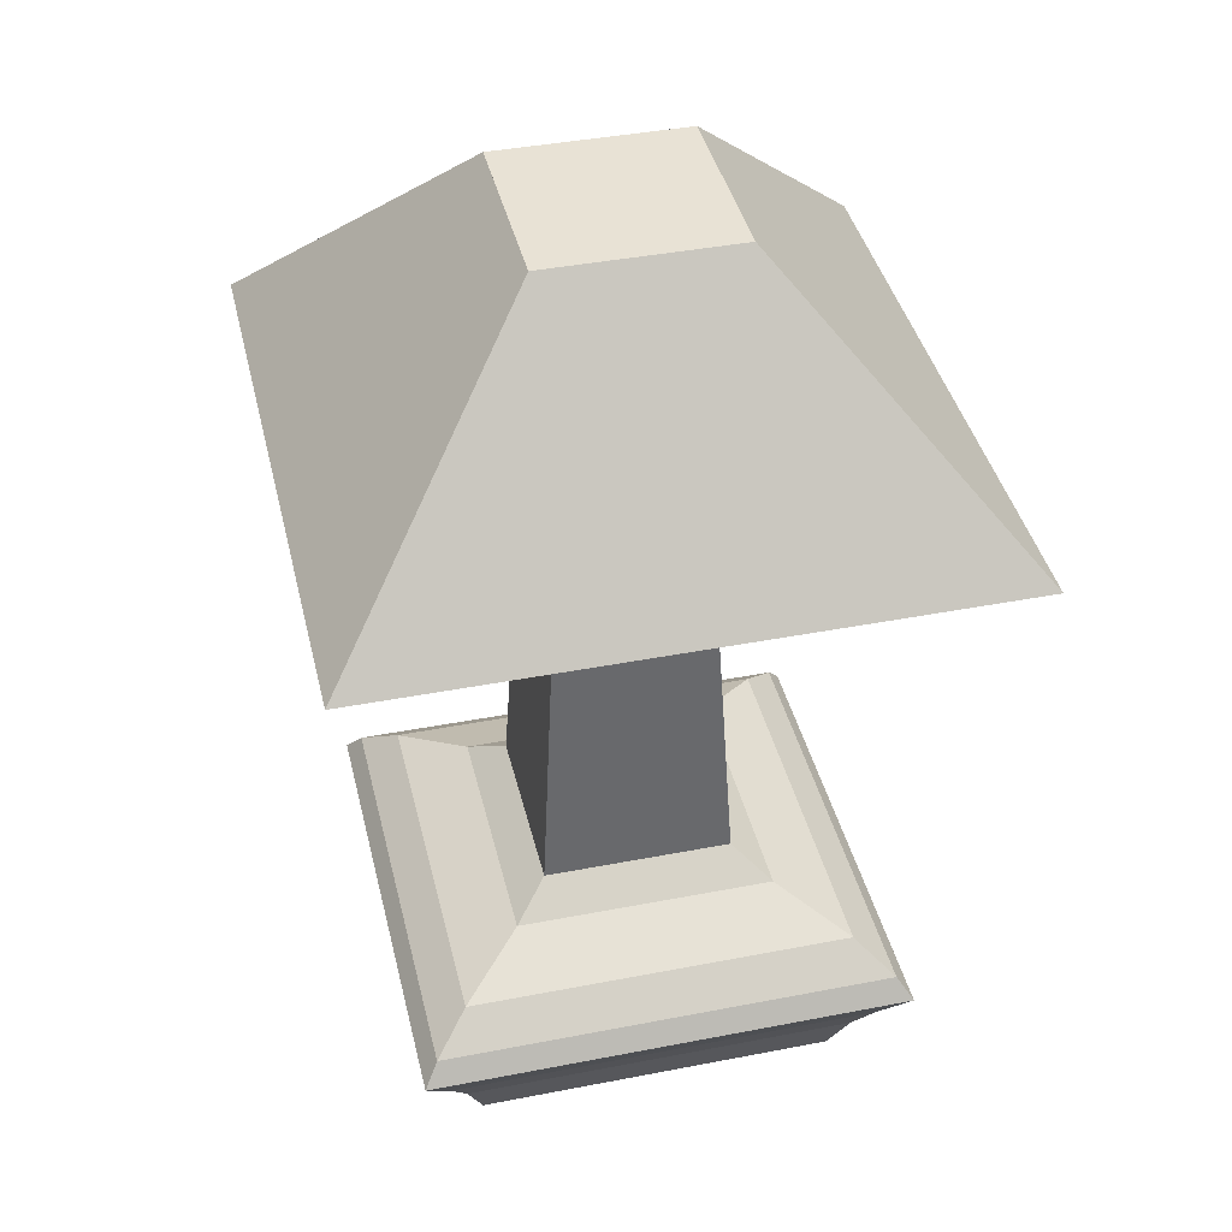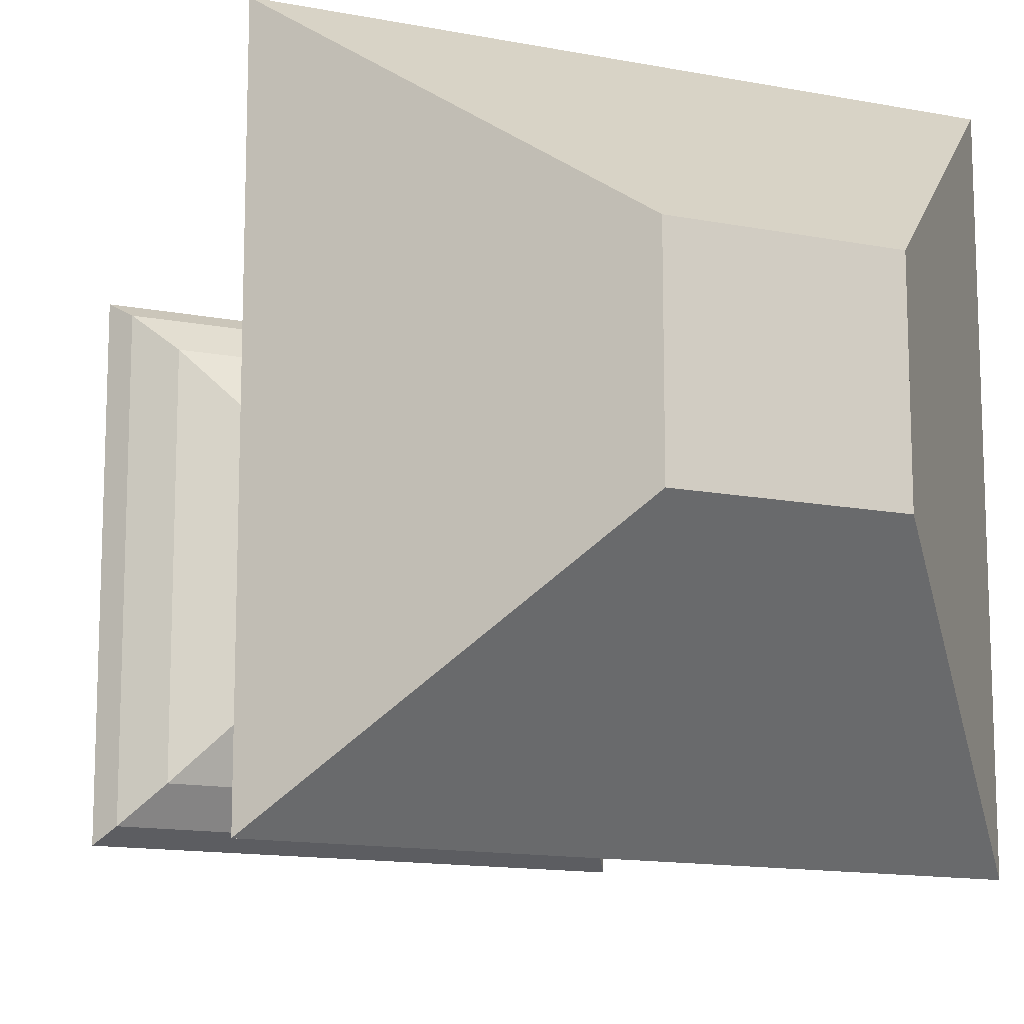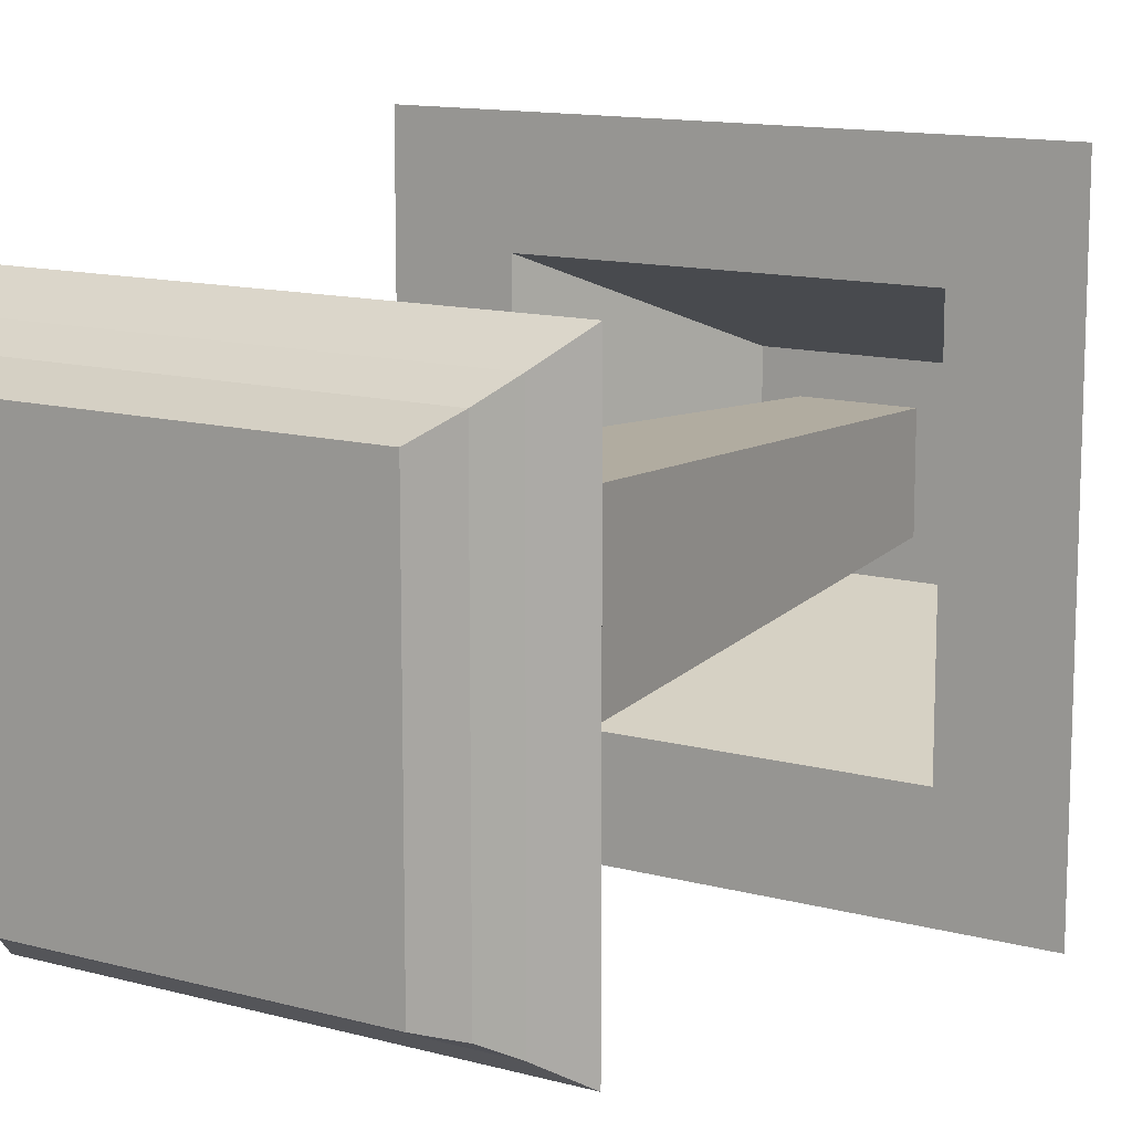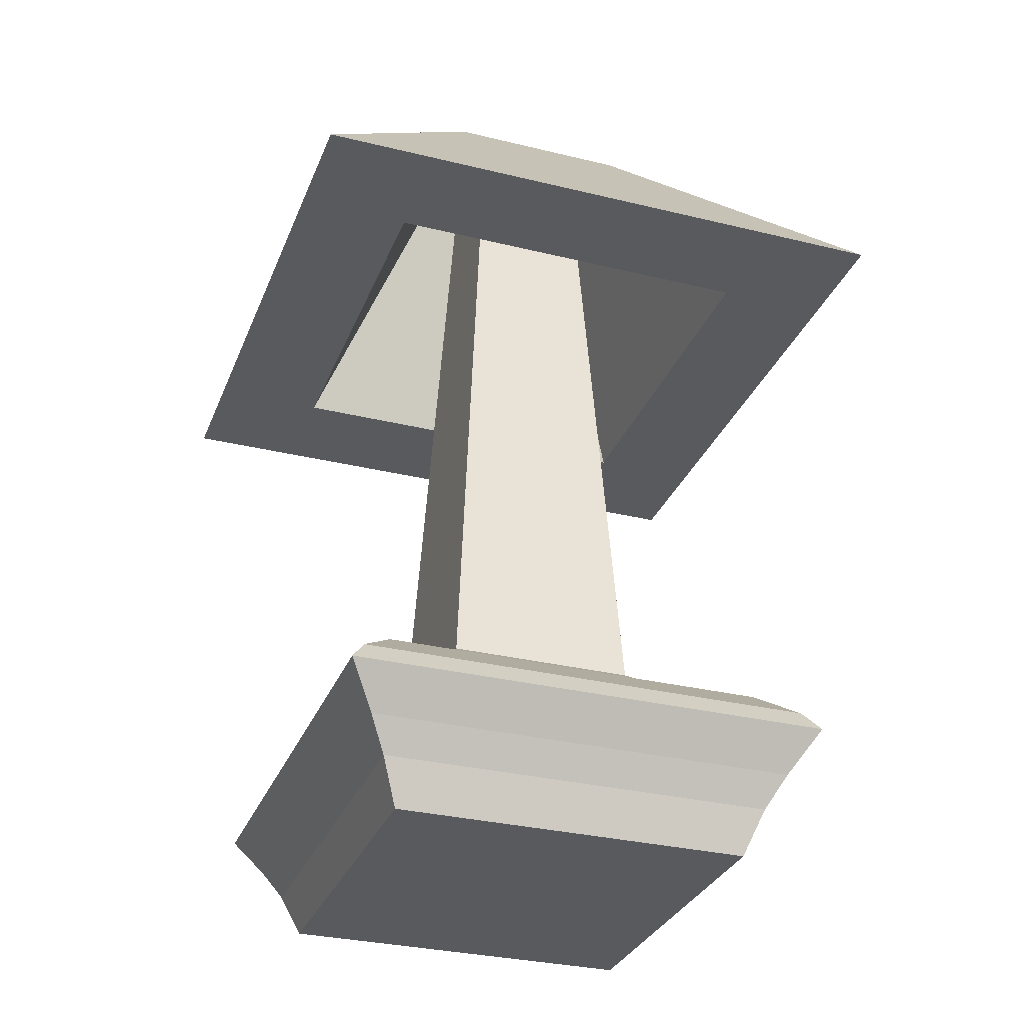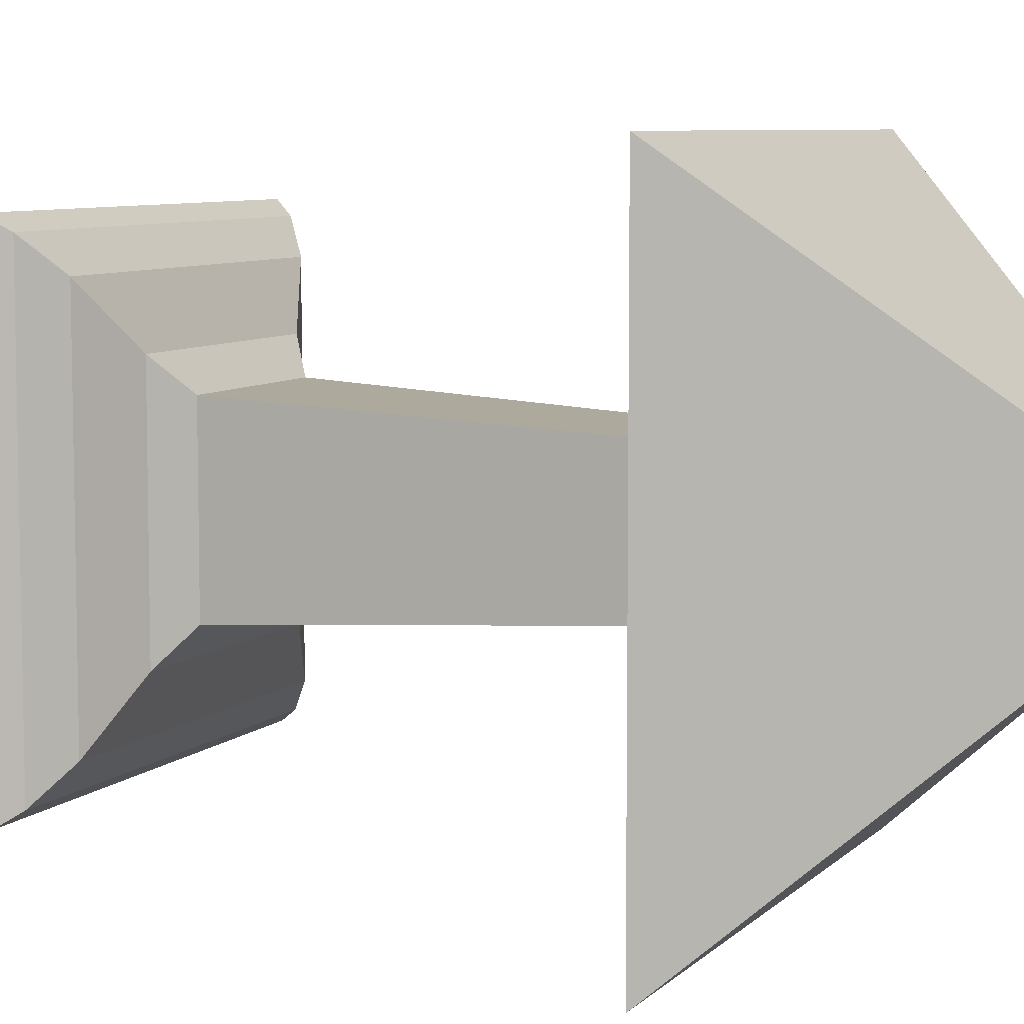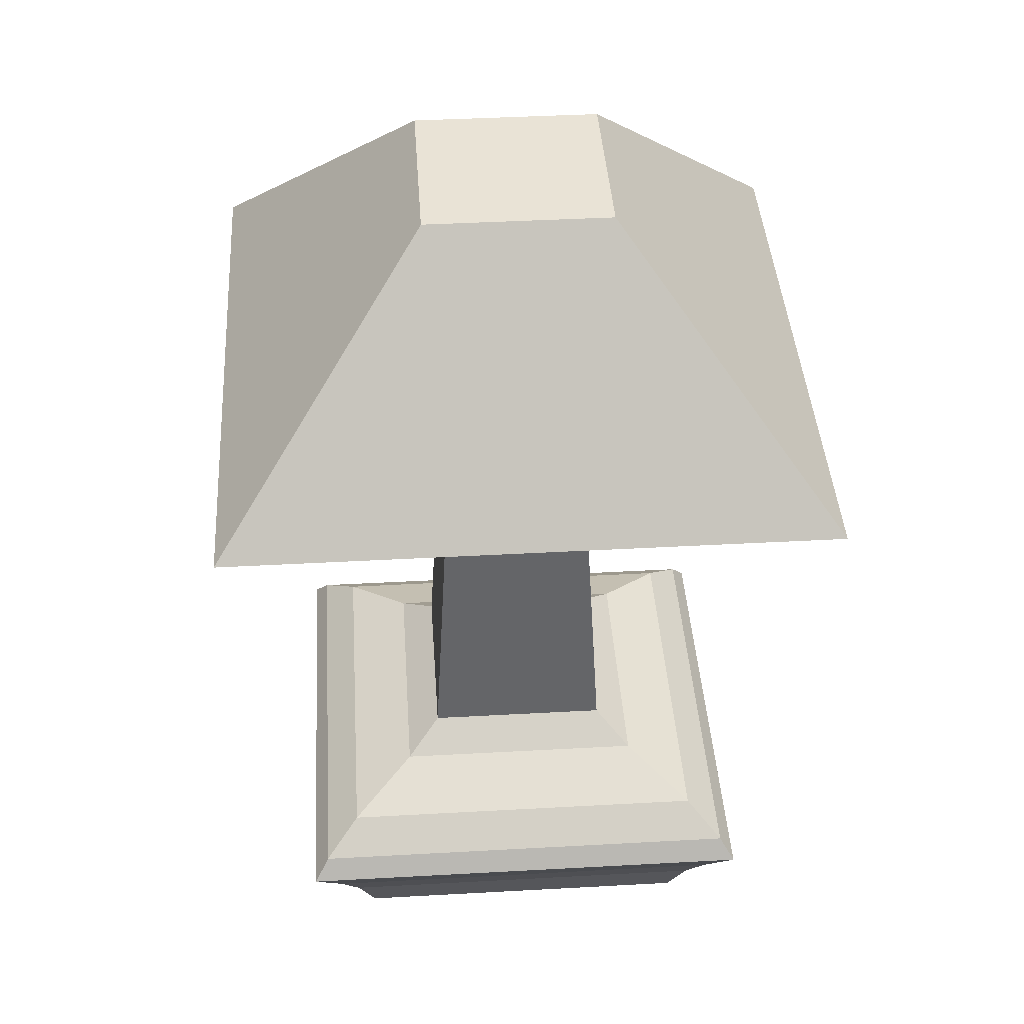
<metadata>
{"format":"obj","ext":"obj","renderer":"f3d","projection":"perspective","resolution":1024,"background":"white","views":[{"elev":40.9,"azim":-13.3,"up":"+Y"},{"elev":-13.5,"azim":156.2,"up":"+Z"},{"elev":12.6,"azim":32.4,"up":"+Z"},{"elev":-31.0,"azim":160.7,"up":"+Y"},{"elev":7.3,"azim":113.8,"up":"+Z"},{"elev":42.0,"azim":176.2,"up":"+Y"}]}
</metadata>
<code>
o Cube
v 1 -1 -1
v 1 -1 1
v -1 -1 1
v -1 -1 -1
v 1.1 -0.7492 -1.1
v 1.1 -0.7492 1.1
v -1.1 -0.7492 1.1
v -1.1 -0.7492 -1.1
v 1.203 -0.5681 -1.203
v 1.203 -0.5681 1.203
v -1.203 -0.5681 -1.203
v -1.203 -0.5681 1.203
v 1.359 -0.3337 -1.359
v 1.359 -0.3337 1.359
v -1.359 -0.3337 -1.359
v -1.359 -0.3337 1.359
v 1.276 -0.2116 -1.276
v 1.276 -0.2116 1.276
v -1.276 -0.2116 -1.276
v -1.276 -0.2116 1.276
v 1.079 -0.05124 -1.079
v 1.079 -0.05124 1.079
v -1.079 -0.05124 -1.079
v -1.079 -0.05124 1.079
v 0.7201 0.1095 -0.7201
v 0.7201 0.1095 0.7201
v -0.7201 0.1095 -0.7201
v -0.7201 0.1095 0.7201
v 0.5256 0.2575 -0.5256
v 0.5256 0.2575 0.5256
v -0.5256 0.2575 -0.5256
v -0.5256 0.2575 0.5256
v 0.5256 4.161 -0.5256
v 0.5256 4.161 0.5256
v -0.5256 4.161 -0.5256
v -0.5256 4.161 0.5256
v 1.714 2.822 -1.714
v 1.714 2.822 1.714
v -1.714 2.822 -1.714
v -1.714 2.822 1.714
v -0.3062 4.141 -0.3062
v 0.3062 4.141 -0.3062
v 0.3062 4.141 0.3062
v -0.3062 4.141 0.3062
v 1.078 2.822 -1.078
v 1.078 2.822 1.078
v -1.078 2.822 -1.078
v -1.078 2.822 1.078
f 1 2 3 4
f 5 8 11 9
f 1 5 6 2
f 2 6 7 3
f 3 7 8 4
f 5 1 4 8
f 12 10 14 16
f 7 6 10 12
f 6 5 9 10
f 8 7 12 11
f 14 13 17 18
f 10 9 13 14
f 11 12 16 15
f 9 11 15 13
f 19 20 24 23
f 15 16 20 19
f 13 15 19 17
f 16 14 18 20
f 24 22 26 28
f 17 19 23 21
f 20 18 22 24
f 18 17 21 22
f 27 28 32 31
f 22 21 25 26
f 23 24 28 27
f 21 23 27 25
f 25 27 31 29
f 28 26 30 32
f 26 25 29 30
f 31 32 44 41
f 30 29 42 43
f 32 30 43 44
f 29 31 41 42
f 36 34 38 40
f 40 38 46 48
f 34 33 37 38
f 35 36 40 39
f 33 35 39 37
f 35 33 34 36
f 38 37 45 46
f 39 40 48 47
f 37 39 47 45
f 47 35 33 45
f 45 33 34 46
f 46 34 36 48
f 48 36 35 47

</code>
